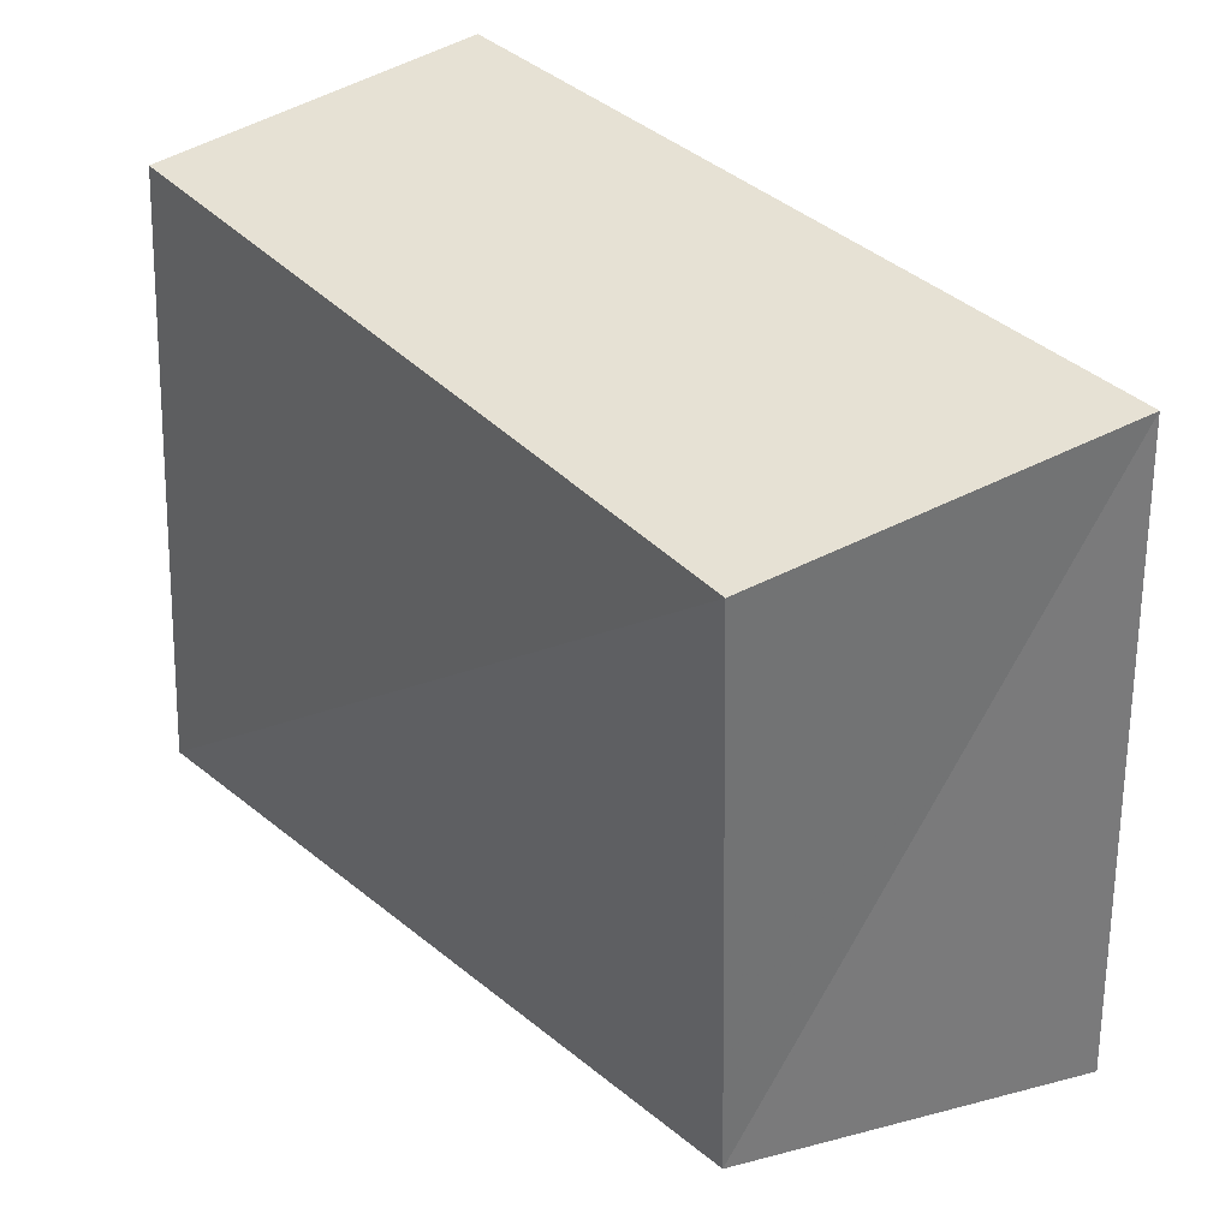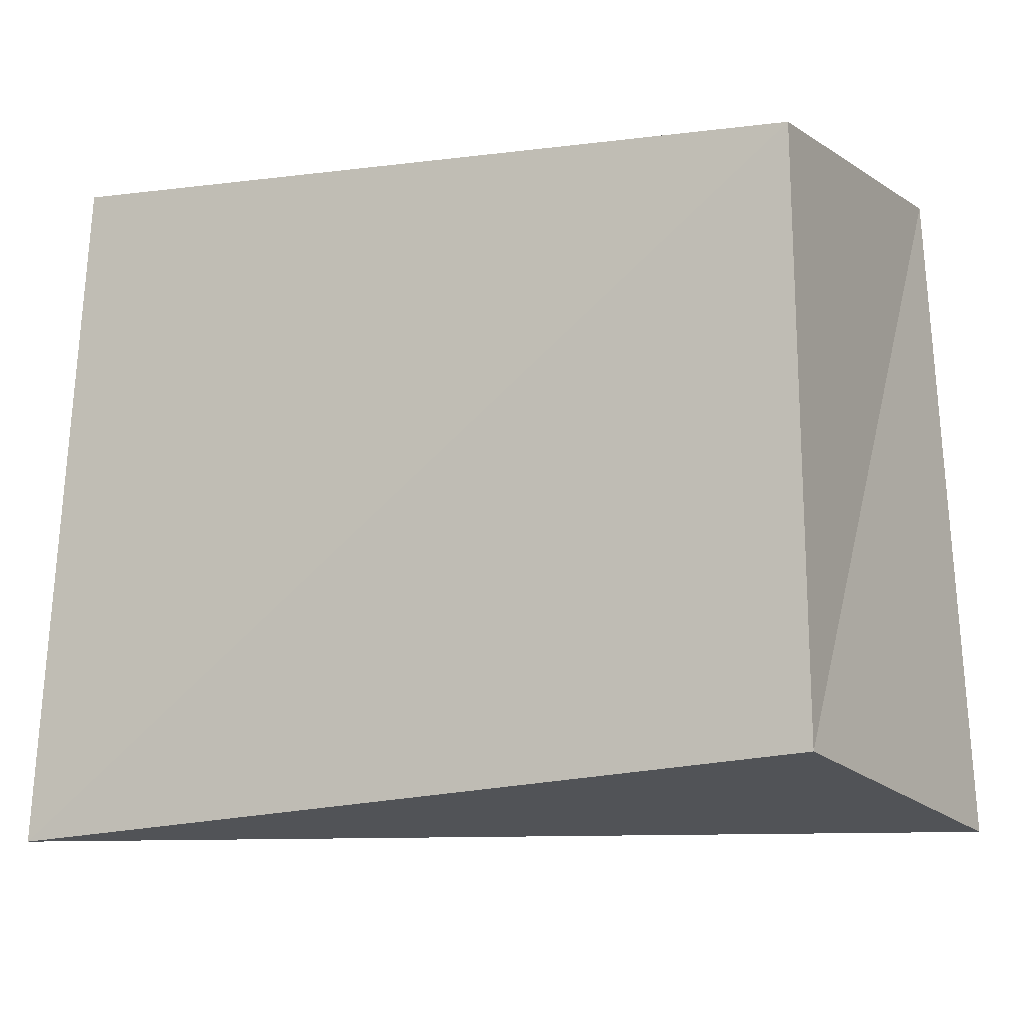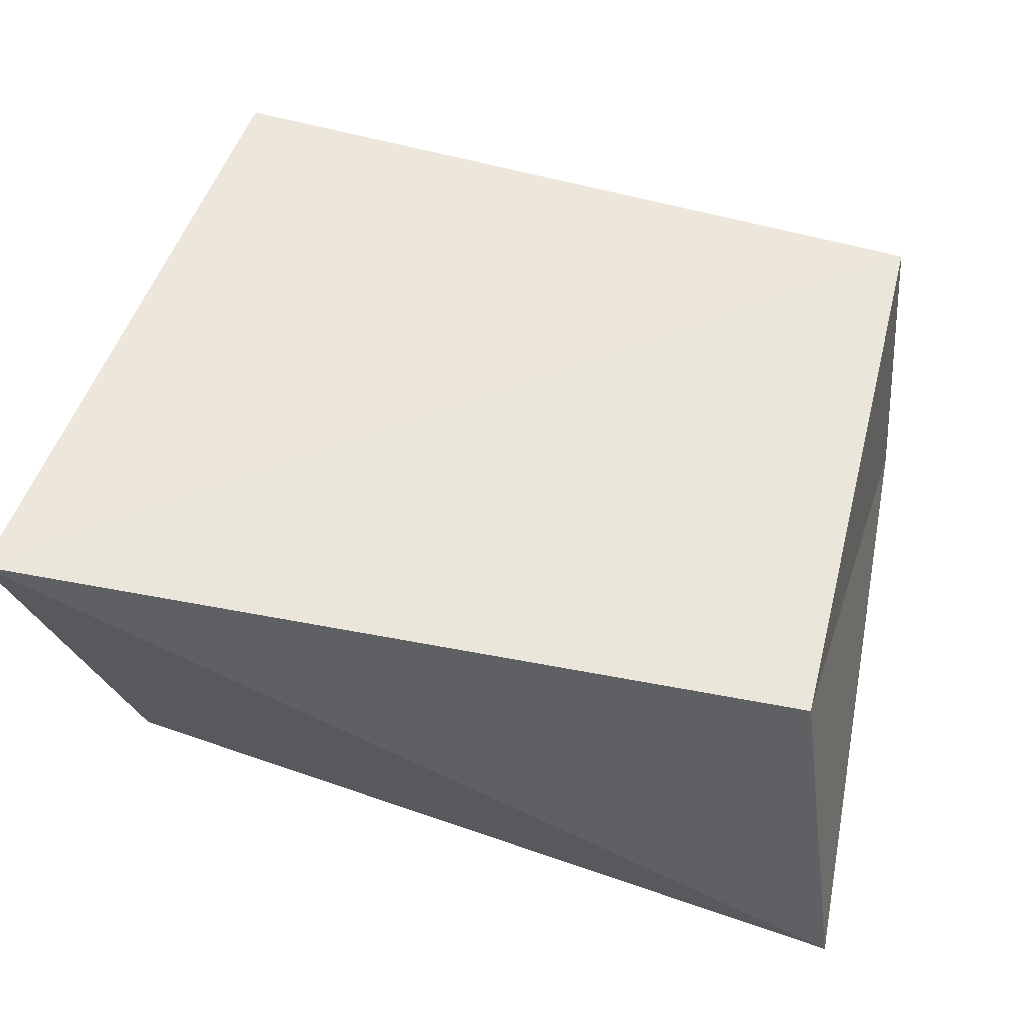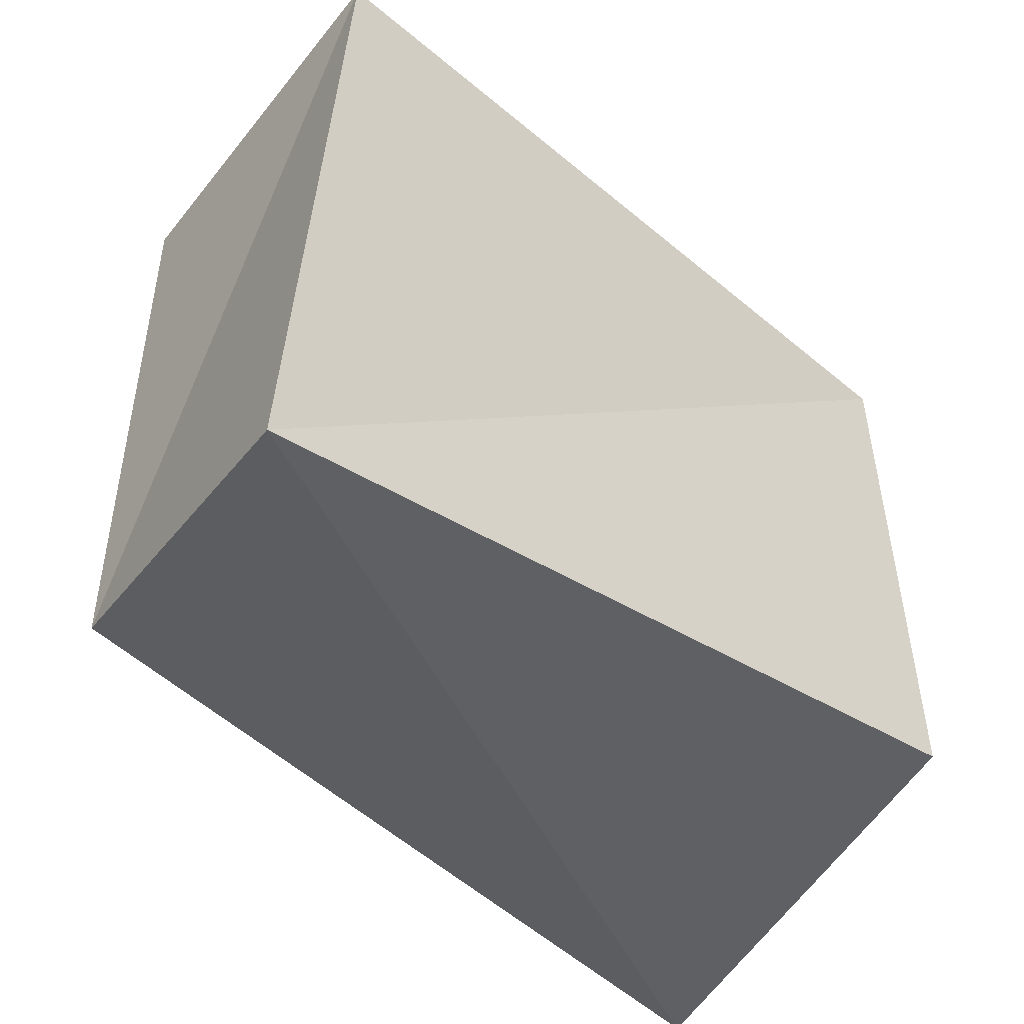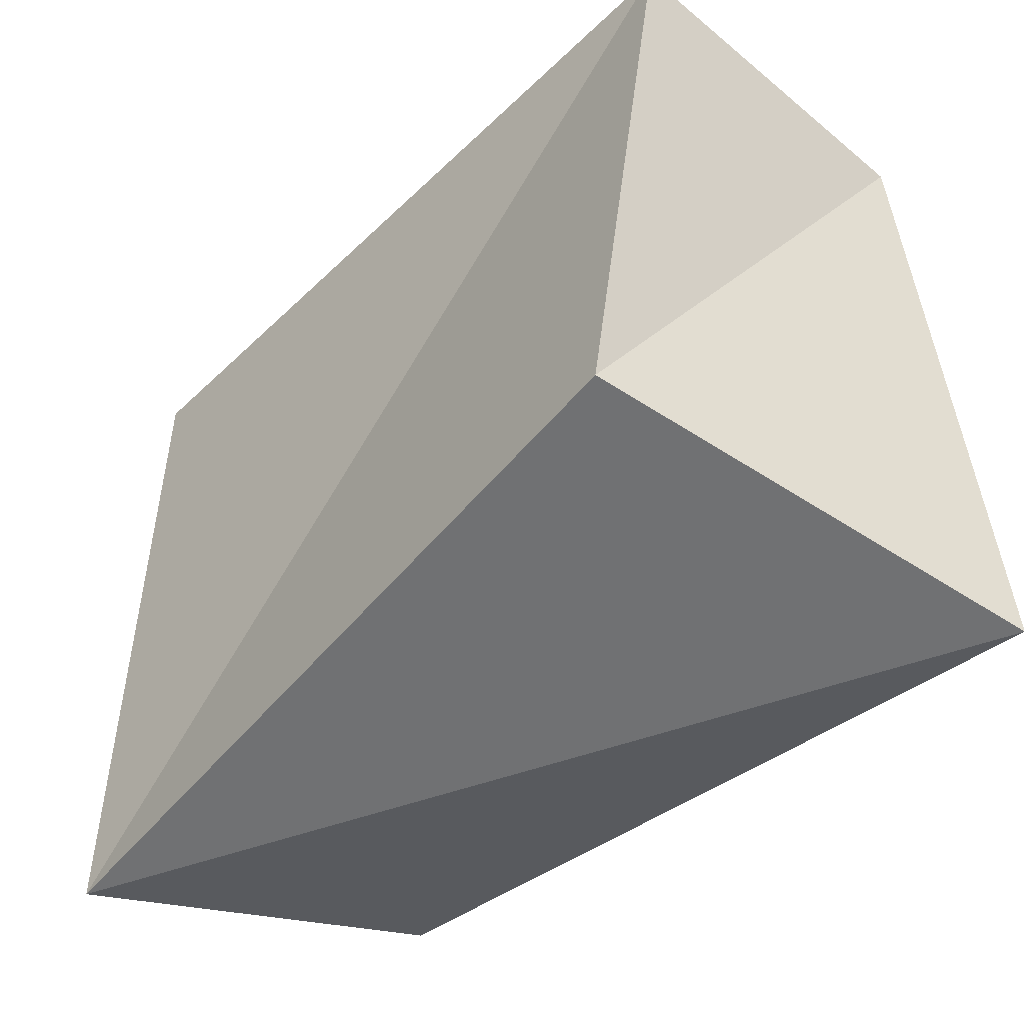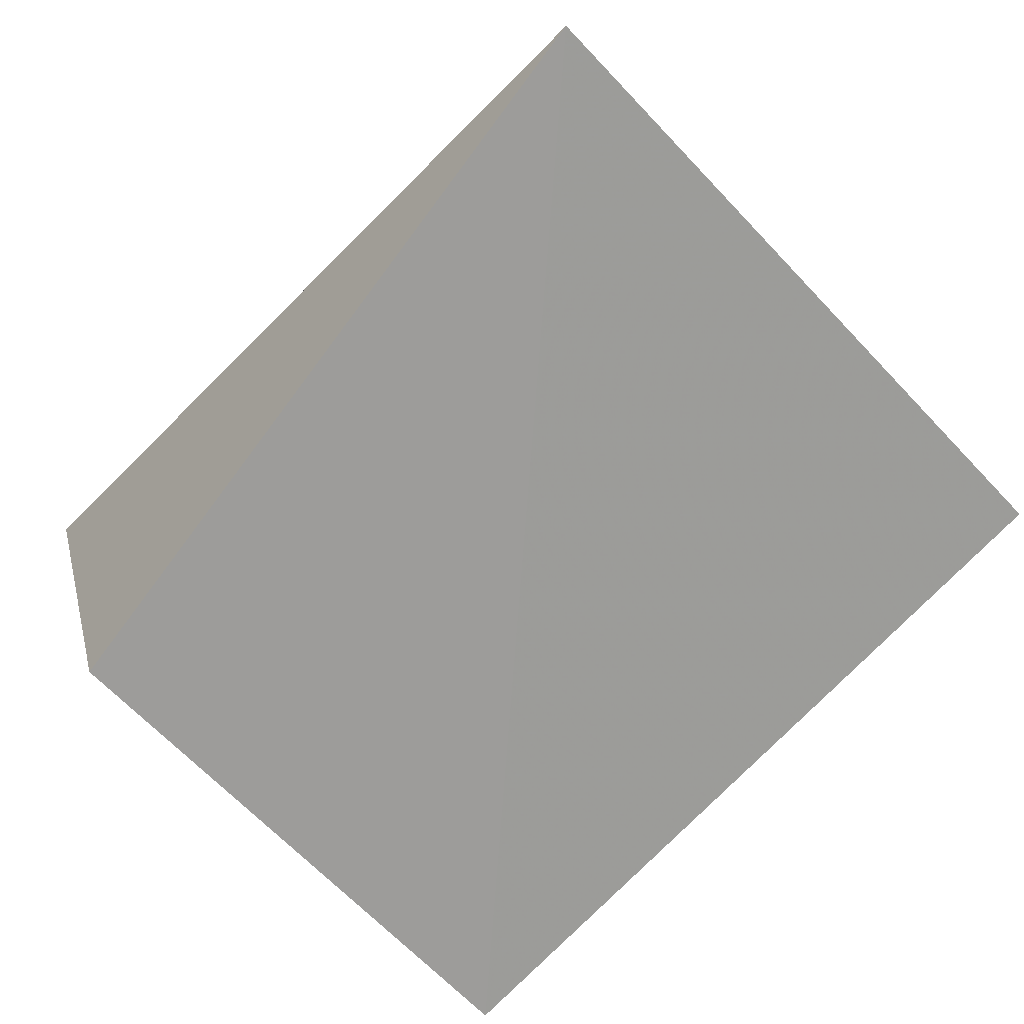
<metadata>
{"format":"obj","ext":"obj","renderer":"f3d","projection":"perspective","resolution":1024,"background":"white","views":[{"elev":37.9,"azim":52.0,"up":"+Y"},{"elev":-8.4,"azim":22.9,"up":"+Y"},{"elev":55.7,"azim":15.4,"up":"+Z"},{"elev":-43.9,"azim":137.8,"up":"+Y"},{"elev":-44.4,"azim":-129.8,"up":"+Y"},{"elev":-71.5,"azim":47.7,"up":"+Z"}]}
</metadata>
<code>
v 0.04648 -0.03276 0.02151
v -0.05031 0.04139 -0.02068
v -0.05281 -0.04263 0.02658
v -0.04777 0.04043 0.02357
v 0.04989 0.04084 -0.0249
v 0.05549 -0.0414 -0.02398
v -0.04403 -0.03193 -0.02685
v 0.0452 0.03896 0.02247
f 3 4 7
f 6 3 7
f 7 4 2
f 2 6 7
f 3 8 4
f 1 3 6
f 1 8 3
f 4 8 2
f 5 6 2
f 2 8 5
f 5 1 6
f 8 1 5

</code>
